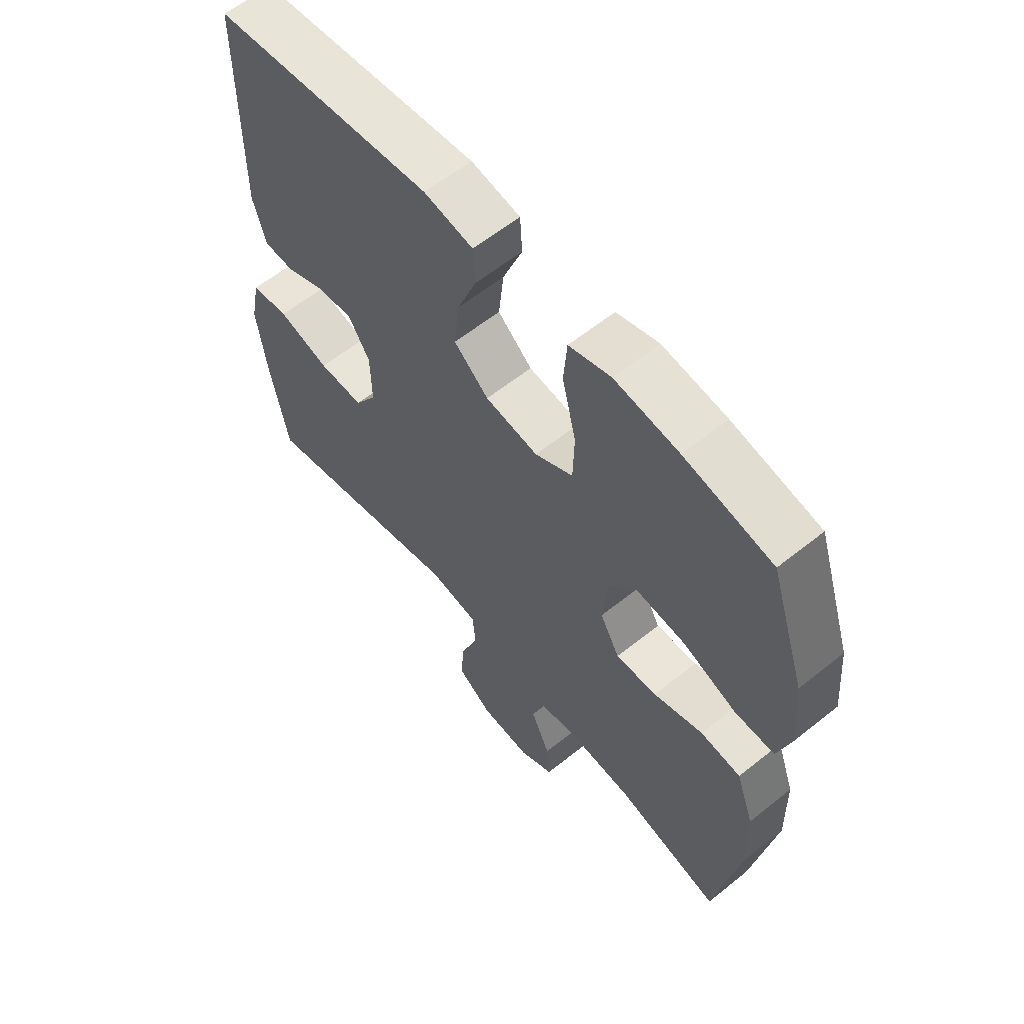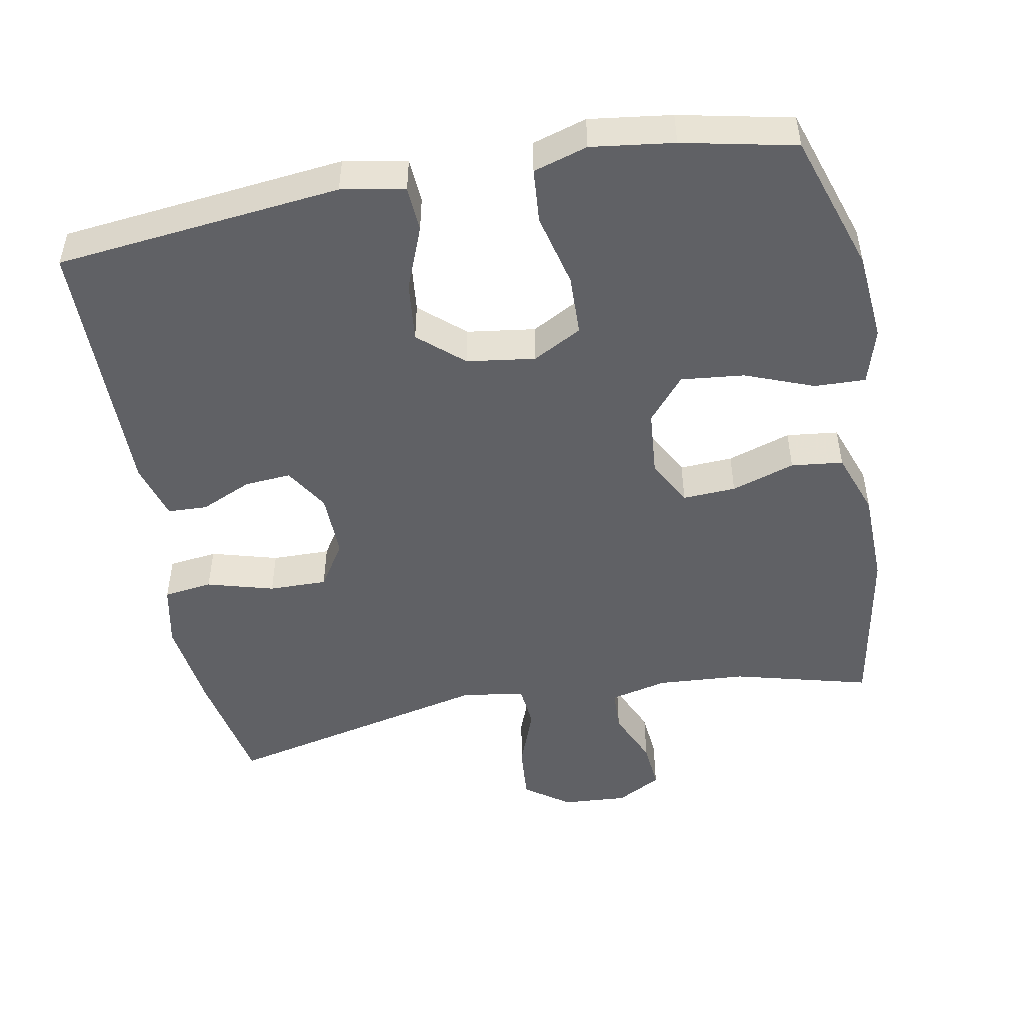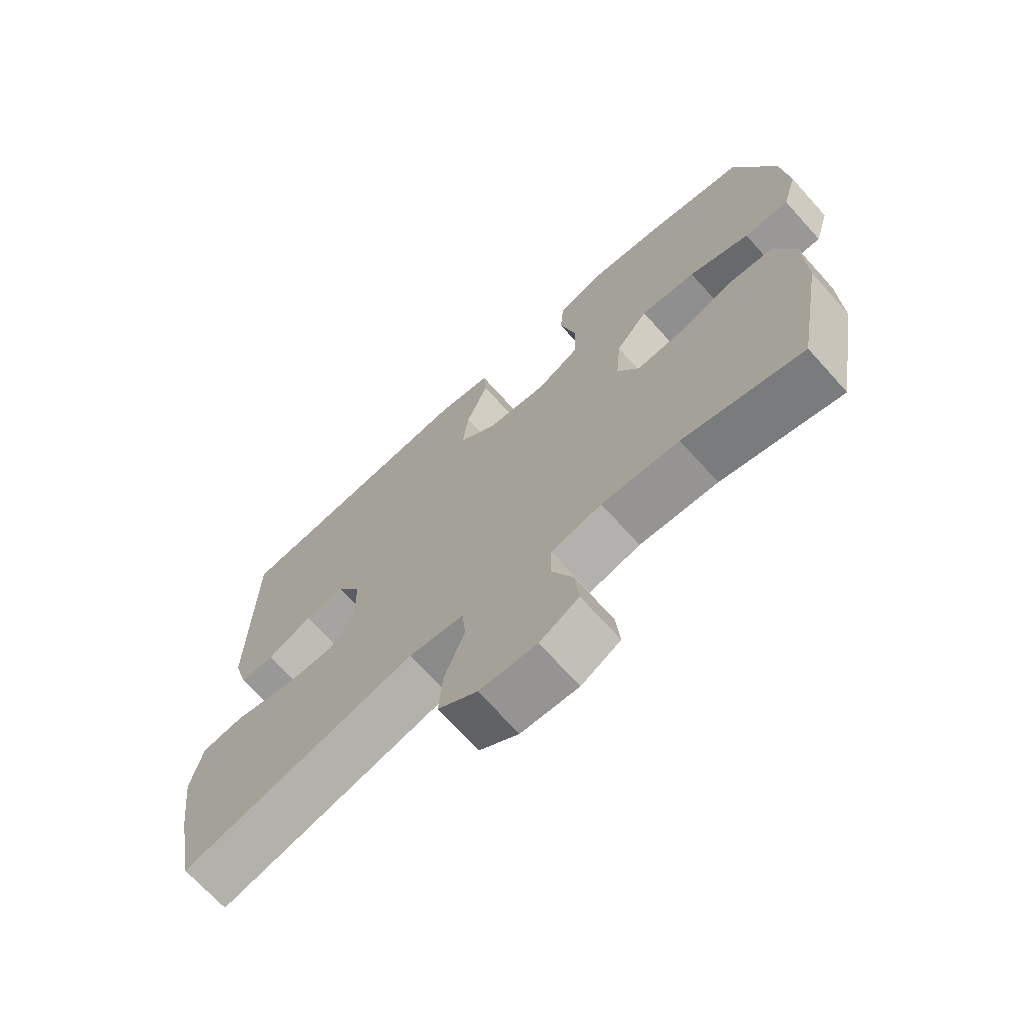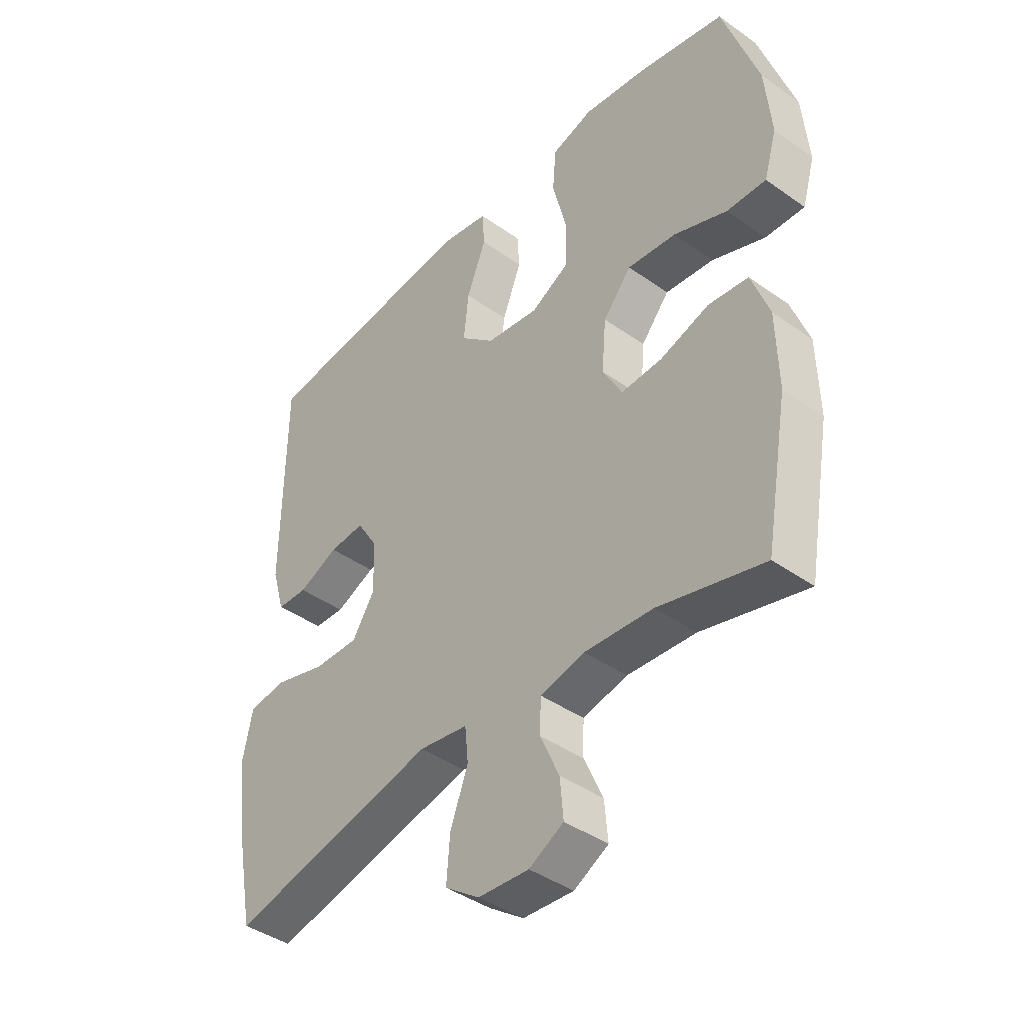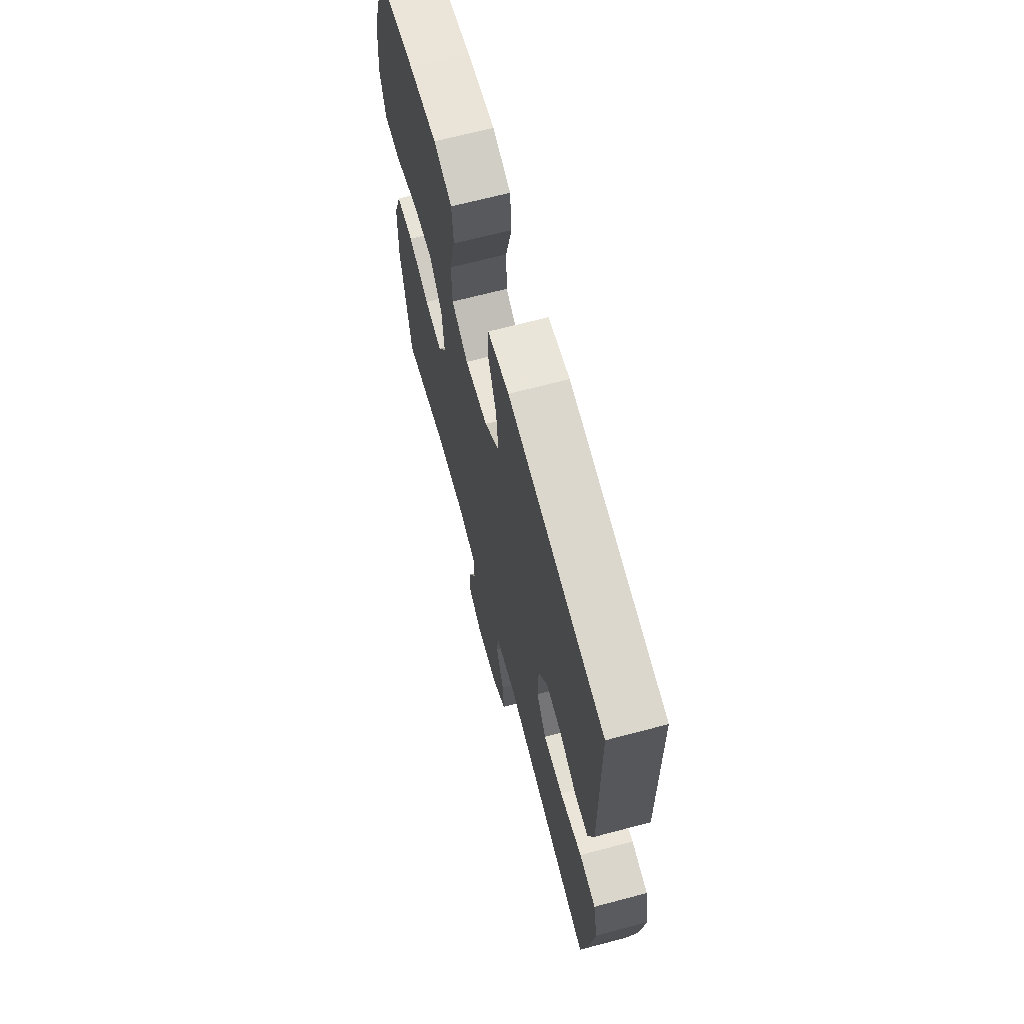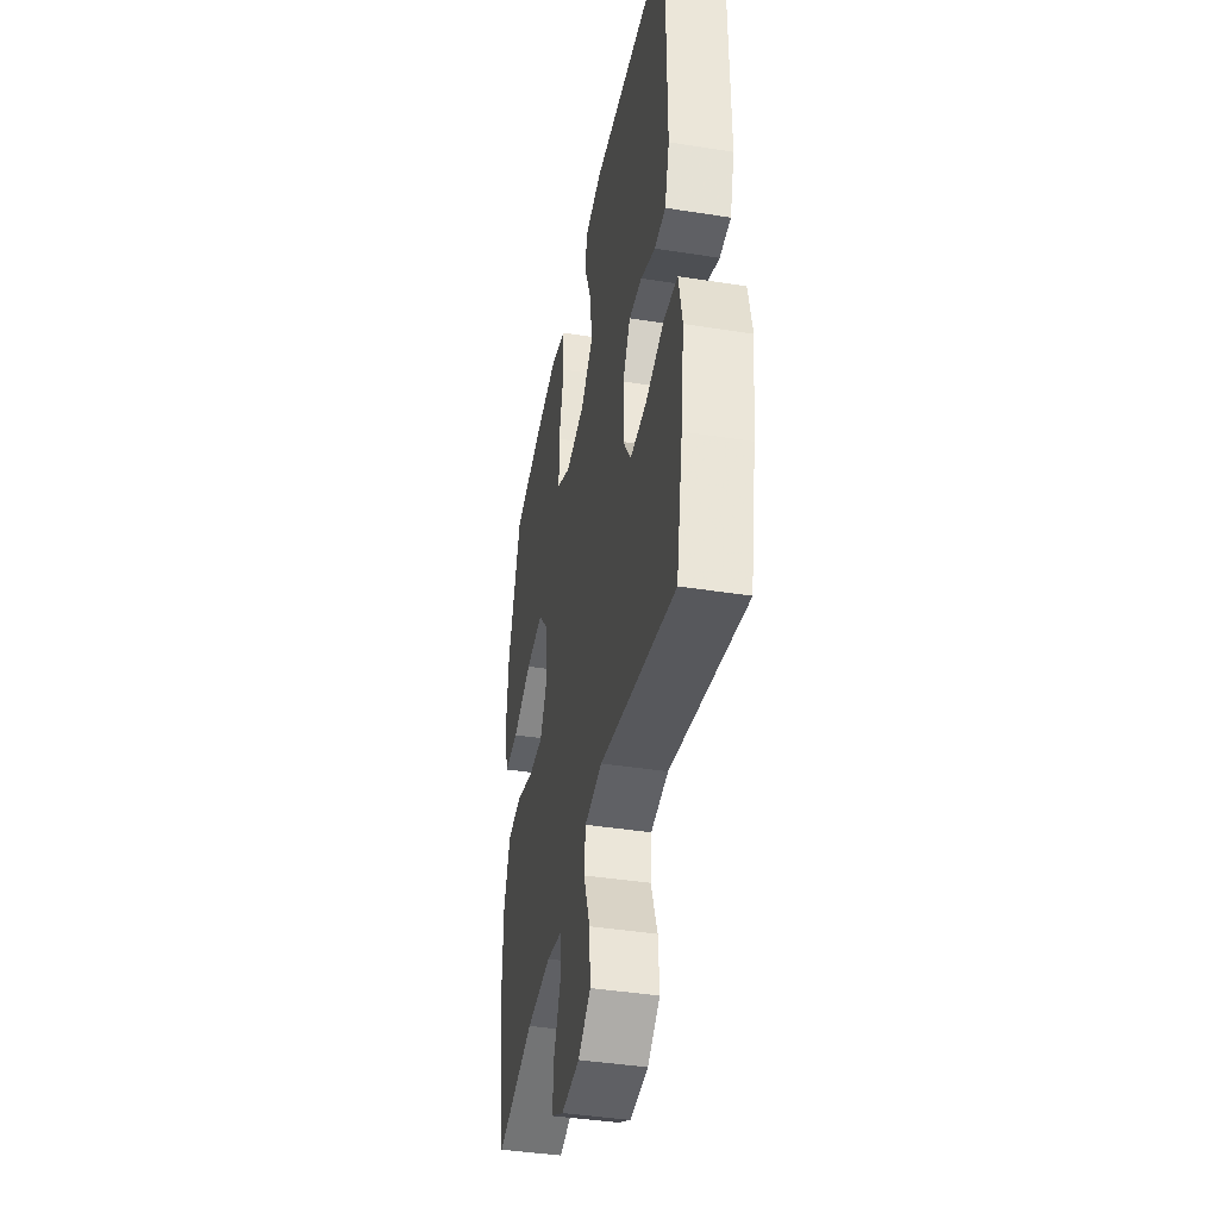
<metadata>
{"format":"obj","ext":"obj","renderer":"f3d","projection":"perspective","resolution":1024,"background":"white","views":[{"elev":60.2,"azim":50.6,"up":"+Z"},{"elev":-49.2,"azim":10.5,"up":"+Y"},{"elev":-70.0,"azim":42.1,"up":"+Z"},{"elev":-41.8,"azim":49.5,"up":"+Z"},{"elev":67.1,"azim":-104.9,"up":"+Z"},{"elev":-41.5,"azim":-100.8,"up":"+Z"}]}
</metadata>
<code>
v -0.5 0.07 -0.5
v -0.532 0.07 -0.333
v -0.549 0.07 -0.203
v -0.531 0.07 -0.115
v -0.463 0.07 -0.106
v -0.37 0.07 -0.132
v -0.289 0.07 -0.133
v -0.249 0.07 -0.07
v -0.251 0.07 0.021
v -0.289 0.07 0.082
v -0.353 0.07 0.077
v -0.425 0.07 0.045
v -0.48 0.07 0.047
v -0.503 0.07 0.126
v -0.5 0.07 0.5
v -0.103 0.07 0.544
v -0.015 0.07 0.528
v -0.011 0.07 0.465
v -0.046 0.07 0.376
v -0.055 0.07 0.292
v 0.007 0.07 0.238
v 0.102 0.07 0.225
v 0.17 0.07 0.262
v 0.172 0.07 0.347
v 0.147 0.07 0.449
v 0.153 0.07 0.525
v 0.228 0.07 0.548
v 0.343 0.07 0.533
v 0.5 0.07 0.5
v 0.564 0.07 0.306
v 0.575 0.07 0.182
v 0.552 0.07 0.104
v 0.481 0.07 0.106
v 0.385 0.07 0.143
v 0.297 0.07 0.152
v 0.246 0.07 0.091
v 0.238 0.07 -0.002
v 0.273 0.07 -0.066
v 0.347 0.07 -0.062
v 0.435 0.07 -0.033
v 0.507 0.07 -0.041
v 0.539 0.07 -0.13
v 0.542 0.07 -0.263
v 0.5 0.07 -0.5
v 0.311 0.07 -0.451
v 0.188 0.07 -0.443
v 0.108 0.07 -0.462
v 0.106 0.07 -0.522
v 0.14 0.07 -0.599
v 0.146 0.07 -0.667
v 0.084 0.07 -0.701
v -0.007 0.07 -0.695
v -0.069 0.07 -0.651
v -0.063 0.07 -0.573
v -0.031 0.07 -0.487
v -0.037 0.07 -0.426
v -0.125 0.07 -0.413
v -0.5 0 -0.5
v -0.532 0 -0.333
v -0.549 0 -0.203
v -0.531 0 -0.115
v -0.463 0 -0.106
v -0.37 0 -0.132
v -0.289 0 -0.133
v -0.249 0 -0.07
v -0.251 0 0.021
v -0.289 0 0.082
v -0.353 0 0.077
v -0.425 0 0.045
v -0.48 0 0.047
v -0.503 0 0.126
v -0.5 0 0.5
v -0.103 0 0.544
v -0.015 0 0.528
v -0.011 0 0.465
v -0.046 0 0.376
v -0.055 0 0.292
v 0.007 0 0.238
v 0.102 0 0.225
v 0.17 0 0.262
v 0.172 0 0.347
v 0.147 0 0.449
v 0.153 0 0.525
v 0.228 0 0.548
v 0.343 0 0.533
v 0.5 0 0.5
v 0.564 0 0.306
v 0.575 0 0.182
v 0.552 0 0.104
v 0.481 0 0.106
v 0.385 0 0.143
v 0.297 0 0.152
v 0.246 0 0.091
v 0.238 0 -0.002
v 0.273 0 -0.066
v 0.347 0 -0.062
v 0.435 0 -0.033
v 0.507 0 -0.041
v 0.539 0 -0.13
v 0.542 0 -0.263
v 0.5 0 -0.5
v 0.311 0 -0.451
v 0.188 0 -0.443
v 0.108 0 -0.462
v 0.106 0 -0.522
v 0.14 0 -0.599
v 0.146 0 -0.667
v 0.084 0 -0.701
v -0.007 0 -0.695
v -0.069 0 -0.651
v -0.063 0 -0.573
v -0.031 0 -0.487
v -0.037 0 -0.426
v -0.125 0 -0.413
f 52 53 54 55
f 52 55 56
f 51 52 56
f 48 49 50 51
f 47 48 51 56
f 46 47 56
f 45 46 56 57
f 43 44 45
f 42 43 45 57
f 39 40 41 42
f 38 39 42 57
f 31 32 33 34
f 31 34 35
f 30 31 35
f 29 30 35
f 28 29 35 36
f 24 25 26 27
f 23 24 27 28
f 16 17 18 19
f 16 19 20
f 15 16 20
f 14 15 20 21
f 11 12 13 14
f 10 11 14 21
f 3 4 5 6
f 3 6 7
f 2 3 7
f 1 2 7
f 37 38 57 1
f 23 28 36
f 22 23 36 37
f 9 10 21 22
f 8 9 22 37
f 1 7 8 37
f 112 111 110 109
f 113 112 109
f 113 109 108
f 108 107 106 105
f 113 108 105 104
f 113 104 103
f 114 113 103 102
f 102 101 100
f 114 102 100 99
f 99 98 97 96
f 114 99 96 95
f 91 90 89 88
f 92 91 88
f 92 88 87
f 92 87 86
f 93 92 86 85
f 84 83 82 81
f 85 84 81 80
f 76 75 74 73
f 77 76 73
f 77 73 72
f 78 77 72 71
f 71 70 69 68
f 78 71 68 67
f 63 62 61 60
f 64 63 60
f 64 60 59
f 64 59 58
f 58 114 95 94
f 93 85 80
f 94 93 80 79
f 79 78 67 66
f 94 79 66 65
f 94 65 64 58
f 1 58 59 2
f 2 59 60 3
f 3 60 61 4
f 4 61 62 5
f 5 62 63 6
f 6 63 64 7
f 7 64 65 8
f 8 65 66 9
f 9 66 67 10
f 10 67 68 11
f 11 68 69 12
f 12 69 70 13
f 13 70 71 14
f 14 71 72 15
f 15 72 73 16
f 16 73 74 17
f 17 74 75 18
f 18 75 76 19
f 19 76 77 20
f 20 77 78 21
f 21 78 79 22
f 22 79 80 23
f 23 80 81 24
f 24 81 82 25
f 25 82 83 26
f 26 83 84 27
f 27 84 85 28
f 28 85 86 29
f 29 86 87 30
f 30 87 88 31
f 31 88 89 32
f 32 89 90 33
f 33 90 91 34
f 34 91 92 35
f 35 92 93 36
f 36 93 94 37
f 37 94 95 38
f 38 95 96 39
f 39 96 97 40
f 40 97 98 41
f 41 98 99 42
f 42 99 100 43
f 43 100 101 44
f 44 101 102 45
f 45 102 103 46
f 46 103 104 47
f 47 104 105 48
f 48 105 106 49
f 49 106 107 50
f 50 107 108 51
f 51 108 109 52
f 52 109 110 53
f 53 110 111 54
f 54 111 112 55
f 55 112 113 56
f 56 113 114 57
f 57 114 58 1

</code>
